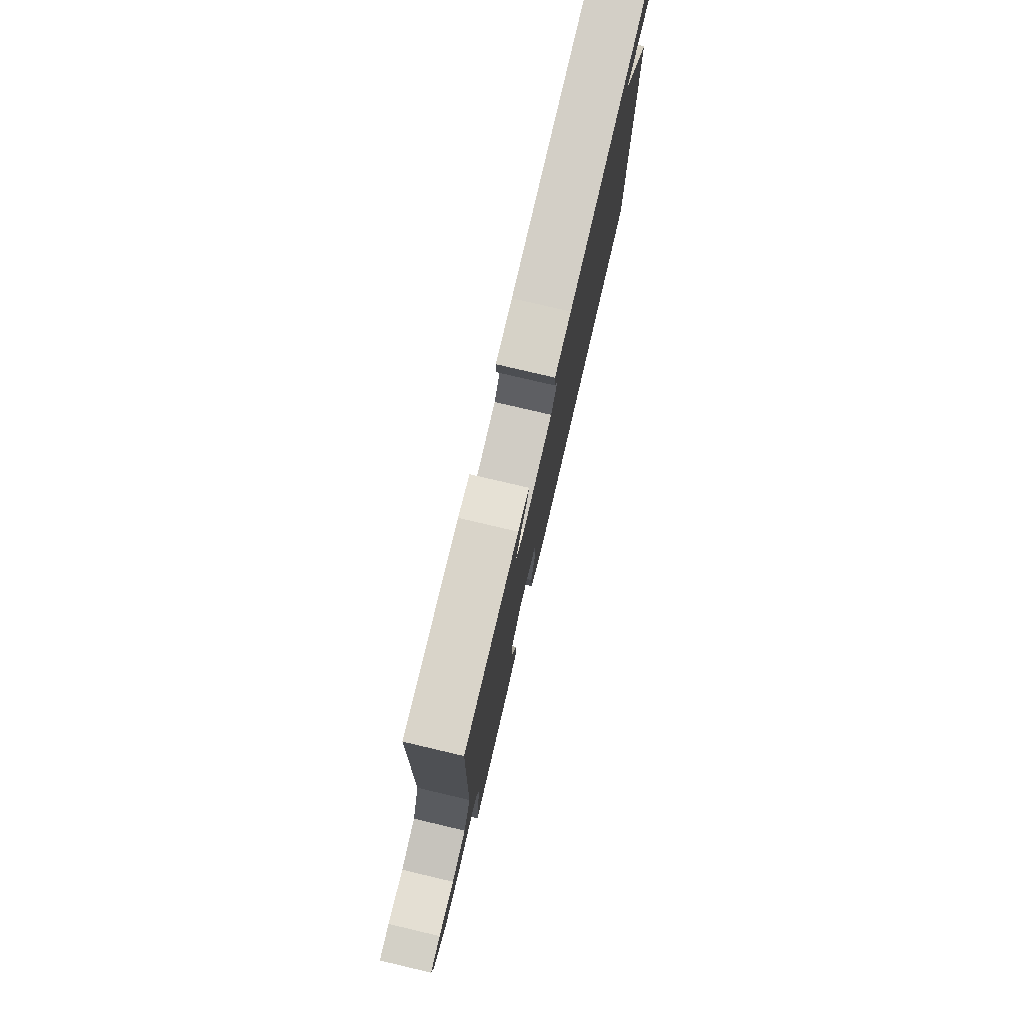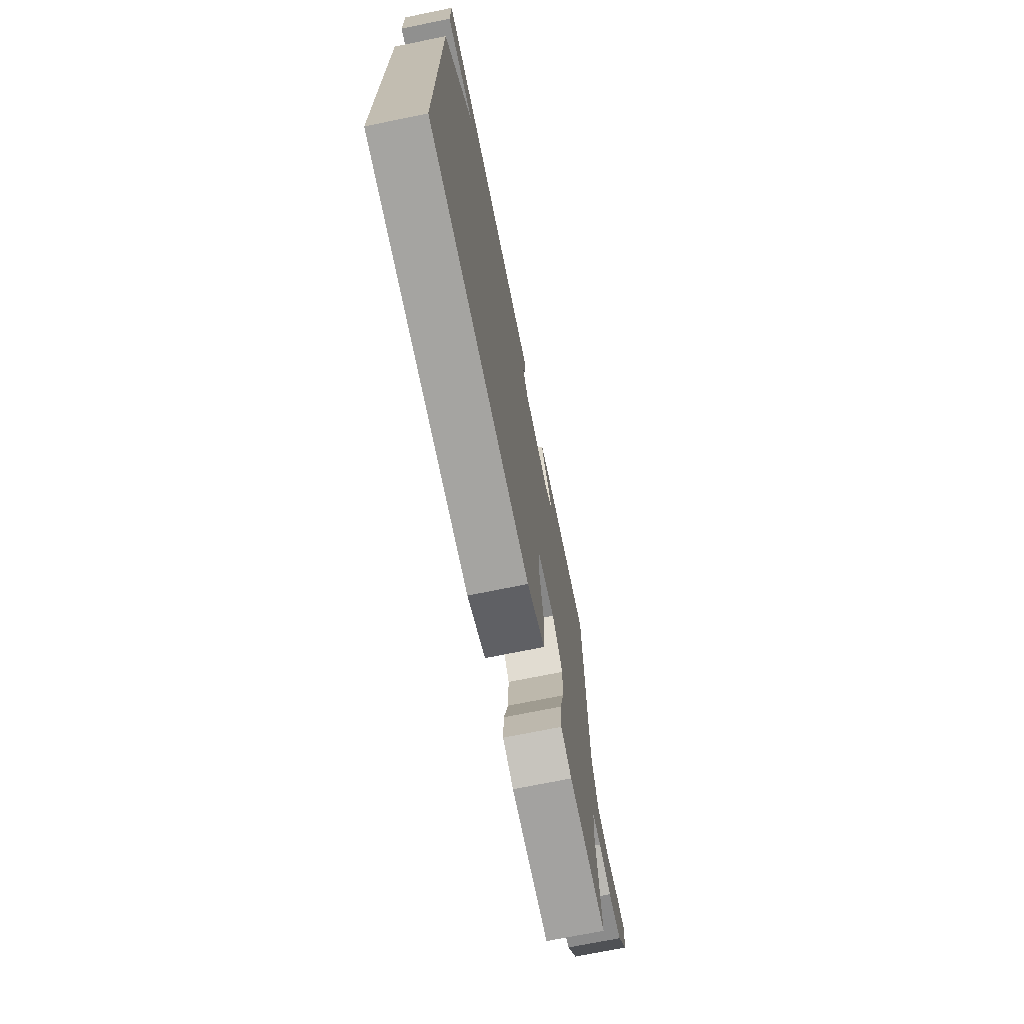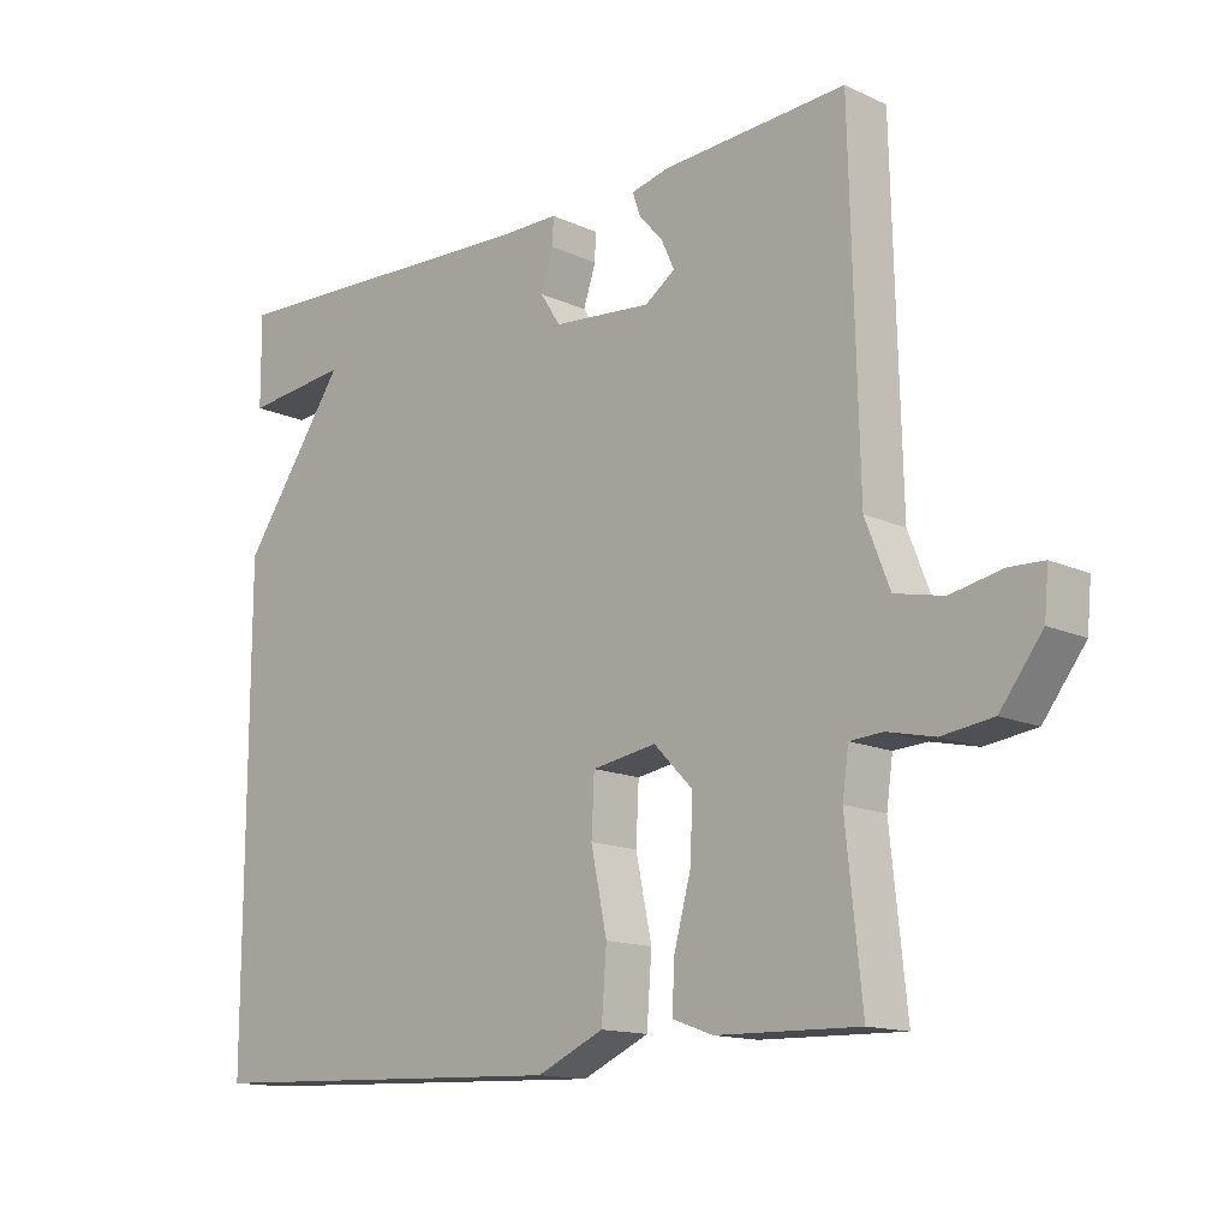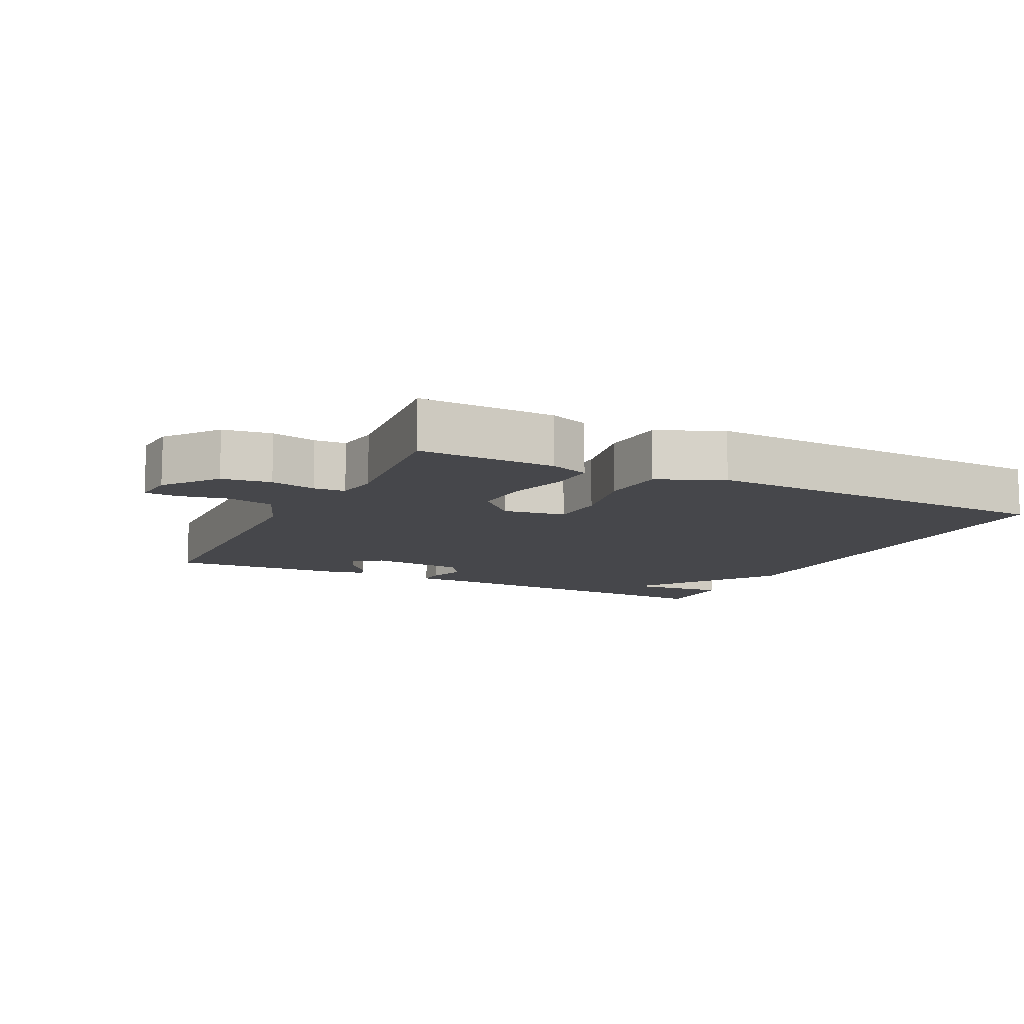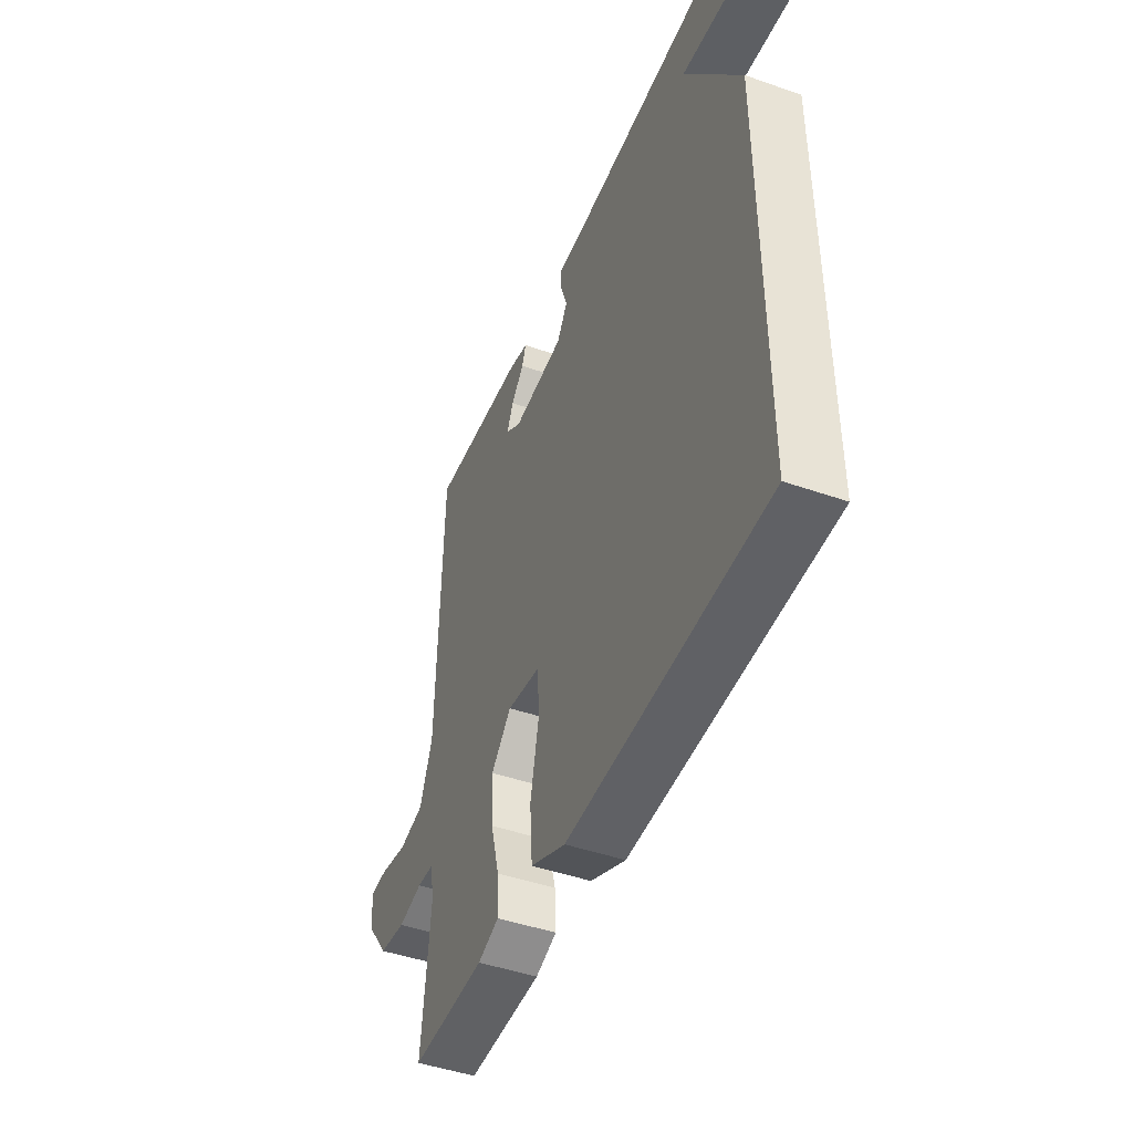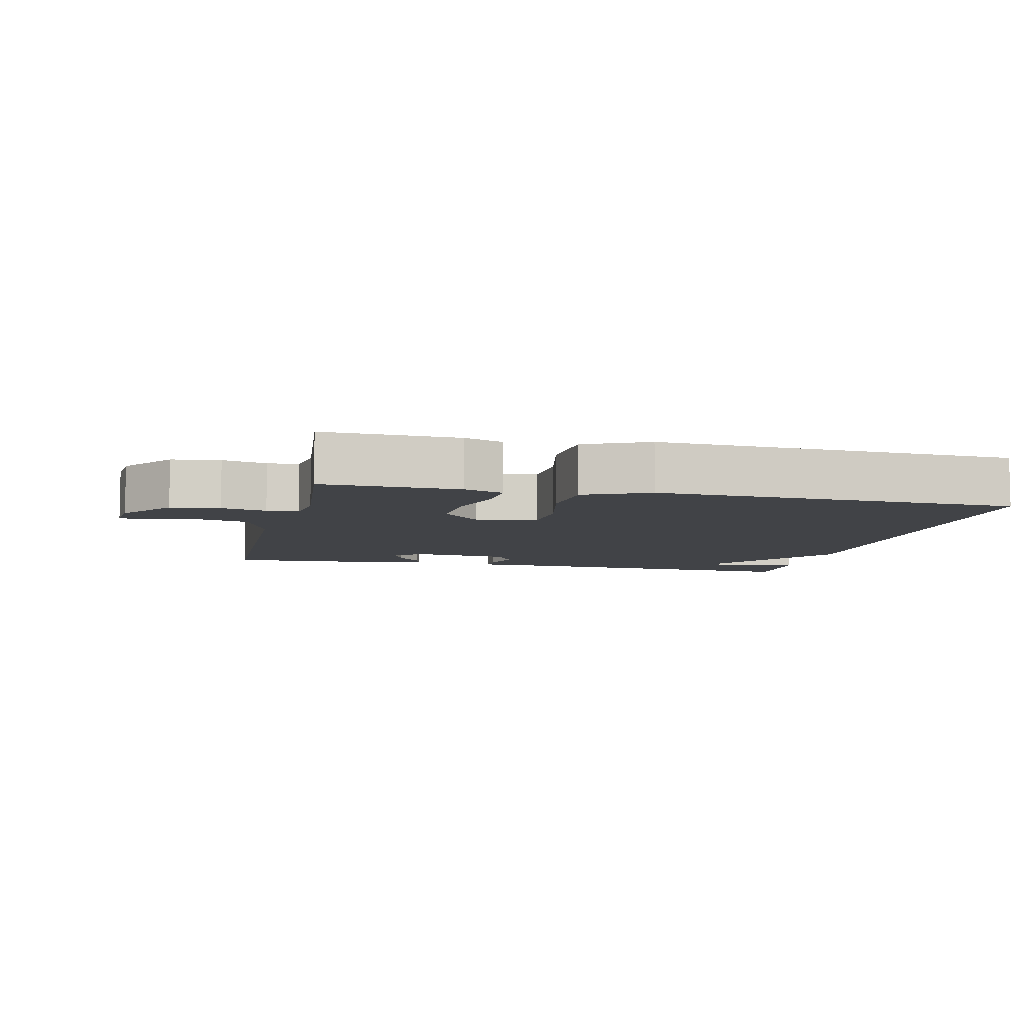
<metadata>
{"format":"obj","ext":"obj","renderer":"f3d","projection":"perspective","resolution":1024,"background":"white","views":[{"elev":78.5,"azim":103.2,"up":"+Z"},{"elev":-71.3,"azim":-78.5,"up":"+Z"},{"elev":-14.1,"azim":44.8,"up":"+Z"},{"elev":-10.8,"azim":153.6,"up":"+Y"},{"elev":-45.7,"azim":-111.9,"up":"+Z"},{"elev":-7.3,"azim":167.0,"up":"+Y"}]}
</metadata>
<code>
v 0.5 0.07 -0.5
v 0.297 0.07 -0.495
v 0.239 0.07 -0.474
v 0.242 0.07 -0.408
v 0.266 0.07 -0.319
v 0.27 0.07 -0.234
v 0.214 0.07 -0.177
v 0.122 0.07 -0.192
v 0.118 0.07 -0.273
v 0.141 0.07 -0.383
v 0.134 0.07 -0.478
v 0.038 0.07 -0.521
v -0.5 0.07 -0.5
v -0.499 0.07 0.171
v -0.348 0.07 0.387
v -0.499 0.07 0.371
v -0.5 0.07 0.5
v -0.029 0.07 0.48
v 0.052 0.07 0.48
v 0.051 0.07 0.441
v 0.033 0.07 0.387
v 0.062 0.07 0.342
v 0.204 0.07 0.329
v 0.247 0.07 0.359
v 0.229 0.07 0.399
v 0.194 0.07 0.439
v 0.183 0.07 0.471
v 0.238 0.07 0.484
v 0.5 0.07 0.5
v 0.512 0.07 0.02
v 0.547 0.07 -0.07
v 0.616 0.07 -0.085
v 0.69 0.07 -0.07
v 0.739 0.07 -0.072
v 0.733 0.07 -0.136
v 0.673 0.07 -0.215
v 0.6 0.07 -0.225
v 0.533 0.07 -0.21
v 0.486 0.07 -0.213
v 0.477 0.07 -0.277
v 0.5 0 -0.5
v 0.297 0 -0.495
v 0.239 0 -0.474
v 0.242 0 -0.408
v 0.266 0 -0.319
v 0.27 0 -0.234
v 0.214 0 -0.177
v 0.122 0 -0.192
v 0.118 0 -0.273
v 0.141 0 -0.383
v 0.134 0 -0.478
v 0.038 0 -0.521
v -0.5 0 -0.5
v -0.499 0 0.171
v -0.348 0 0.387
v -0.499 0 0.371
v -0.5 0 0.5
v -0.029 0 0.48
v 0.052 0 0.48
v 0.051 0 0.441
v 0.033 0 0.387
v 0.062 0 0.342
v 0.204 0 0.329
v 0.247 0 0.359
v 0.229 0 0.399
v 0.194 0 0.439
v 0.183 0 0.471
v 0.238 0 0.484
v 0.5 0 0.5
v 0.512 0 0.02
v 0.547 0 -0.07
v 0.616 0 -0.085
v 0.69 0 -0.07
v 0.739 0 -0.072
v 0.733 0 -0.136
v 0.673 0 -0.215
v 0.6 0 -0.225
v 0.533 0 -0.21
v 0.486 0 -0.213
v 0.477 0 -0.277
f 36 37 38
f 35 36 38
f 34 35 38
f 33 34 38
f 32 33 38
f 31 32 38 39
f 30 31 39
f 29 30 39 40
f 27 28 29
f 26 27 29
f 25 26 29
f 24 25 29
f 23 24 29 40
f 18 19 20 21
f 18 21 22
f 15 16 17 18
f 15 18 22
f 13 14 15
f 12 13 15
f 11 12 15
f 10 11 15
f 9 10 15
f 8 9 15 22
f 7 8 22 23
f 3 4 5
f 2 3 5
f 1 2 5
f 40 1 5
f 40 5 6
f 6 7 23 40
f 78 77 76
f 78 76 75
f 78 75 74
f 78 74 73
f 78 73 72
f 79 78 72 71
f 79 71 70
f 80 79 70 69
f 69 68 67
f 69 67 66
f 69 66 65
f 69 65 64
f 80 69 64 63
f 61 60 59 58
f 62 61 58
f 58 57 56 55
f 62 58 55
f 55 54 53
f 55 53 52
f 55 52 51
f 55 51 50
f 55 50 49
f 62 55 49 48
f 63 62 48 47
f 45 44 43
f 45 43 42
f 45 42 41
f 45 41 80
f 46 45 80
f 80 63 47 46
f 1 41 42 2
f 2 42 43 3
f 3 43 44 4
f 4 44 45 5
f 5 45 46 6
f 6 46 47 7
f 7 47 48 8
f 8 48 49 9
f 9 49 50 10
f 10 50 51 11
f 11 51 52 12
f 12 52 53 13
f 13 53 54 14
f 14 54 55 15
f 15 55 56 16
f 16 56 57 17
f 17 57 58 18
f 18 58 59 19
f 19 59 60 20
f 20 60 61 21
f 21 61 62 22
f 22 62 63 23
f 23 63 64 24
f 24 64 65 25
f 25 65 66 26
f 26 66 67 27
f 27 67 68 28
f 28 68 69 29
f 29 69 70 30
f 30 70 71 31
f 31 71 72 32
f 32 72 73 33
f 33 73 74 34
f 34 74 75 35
f 35 75 76 36
f 36 76 77 37
f 37 77 78 38
f 38 78 79 39
f 39 79 80 40
f 40 80 41 1

</code>
